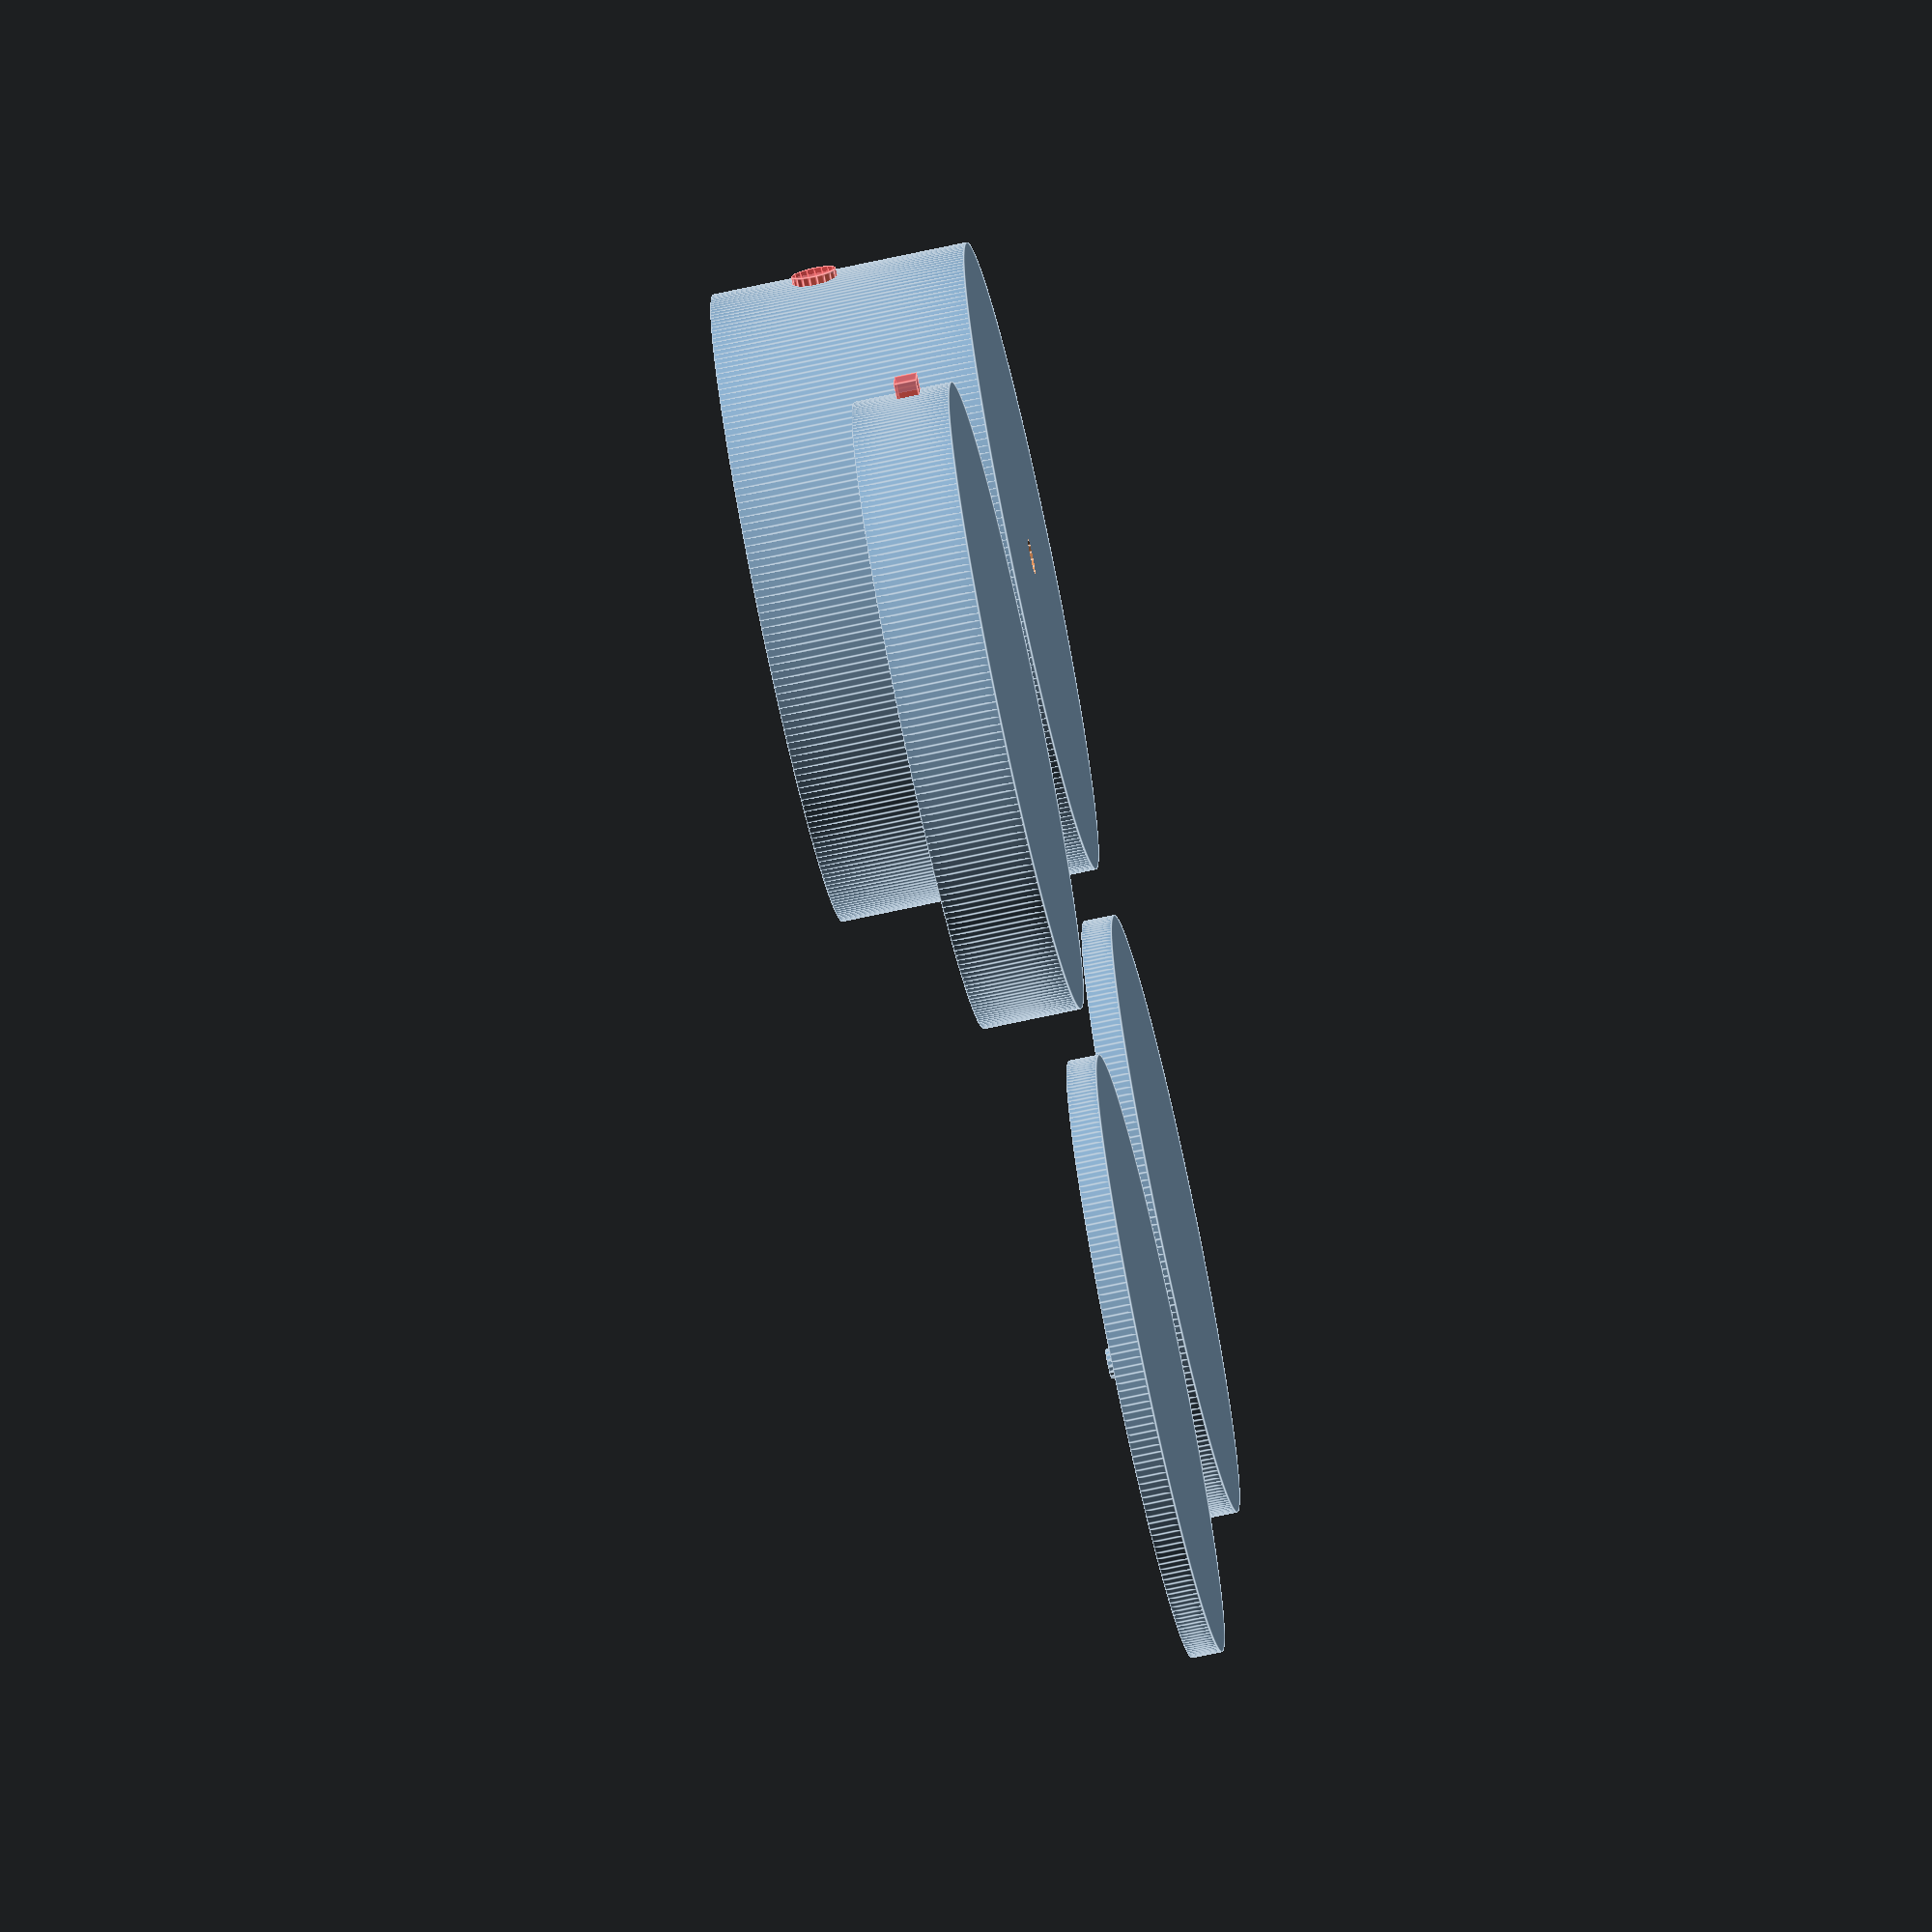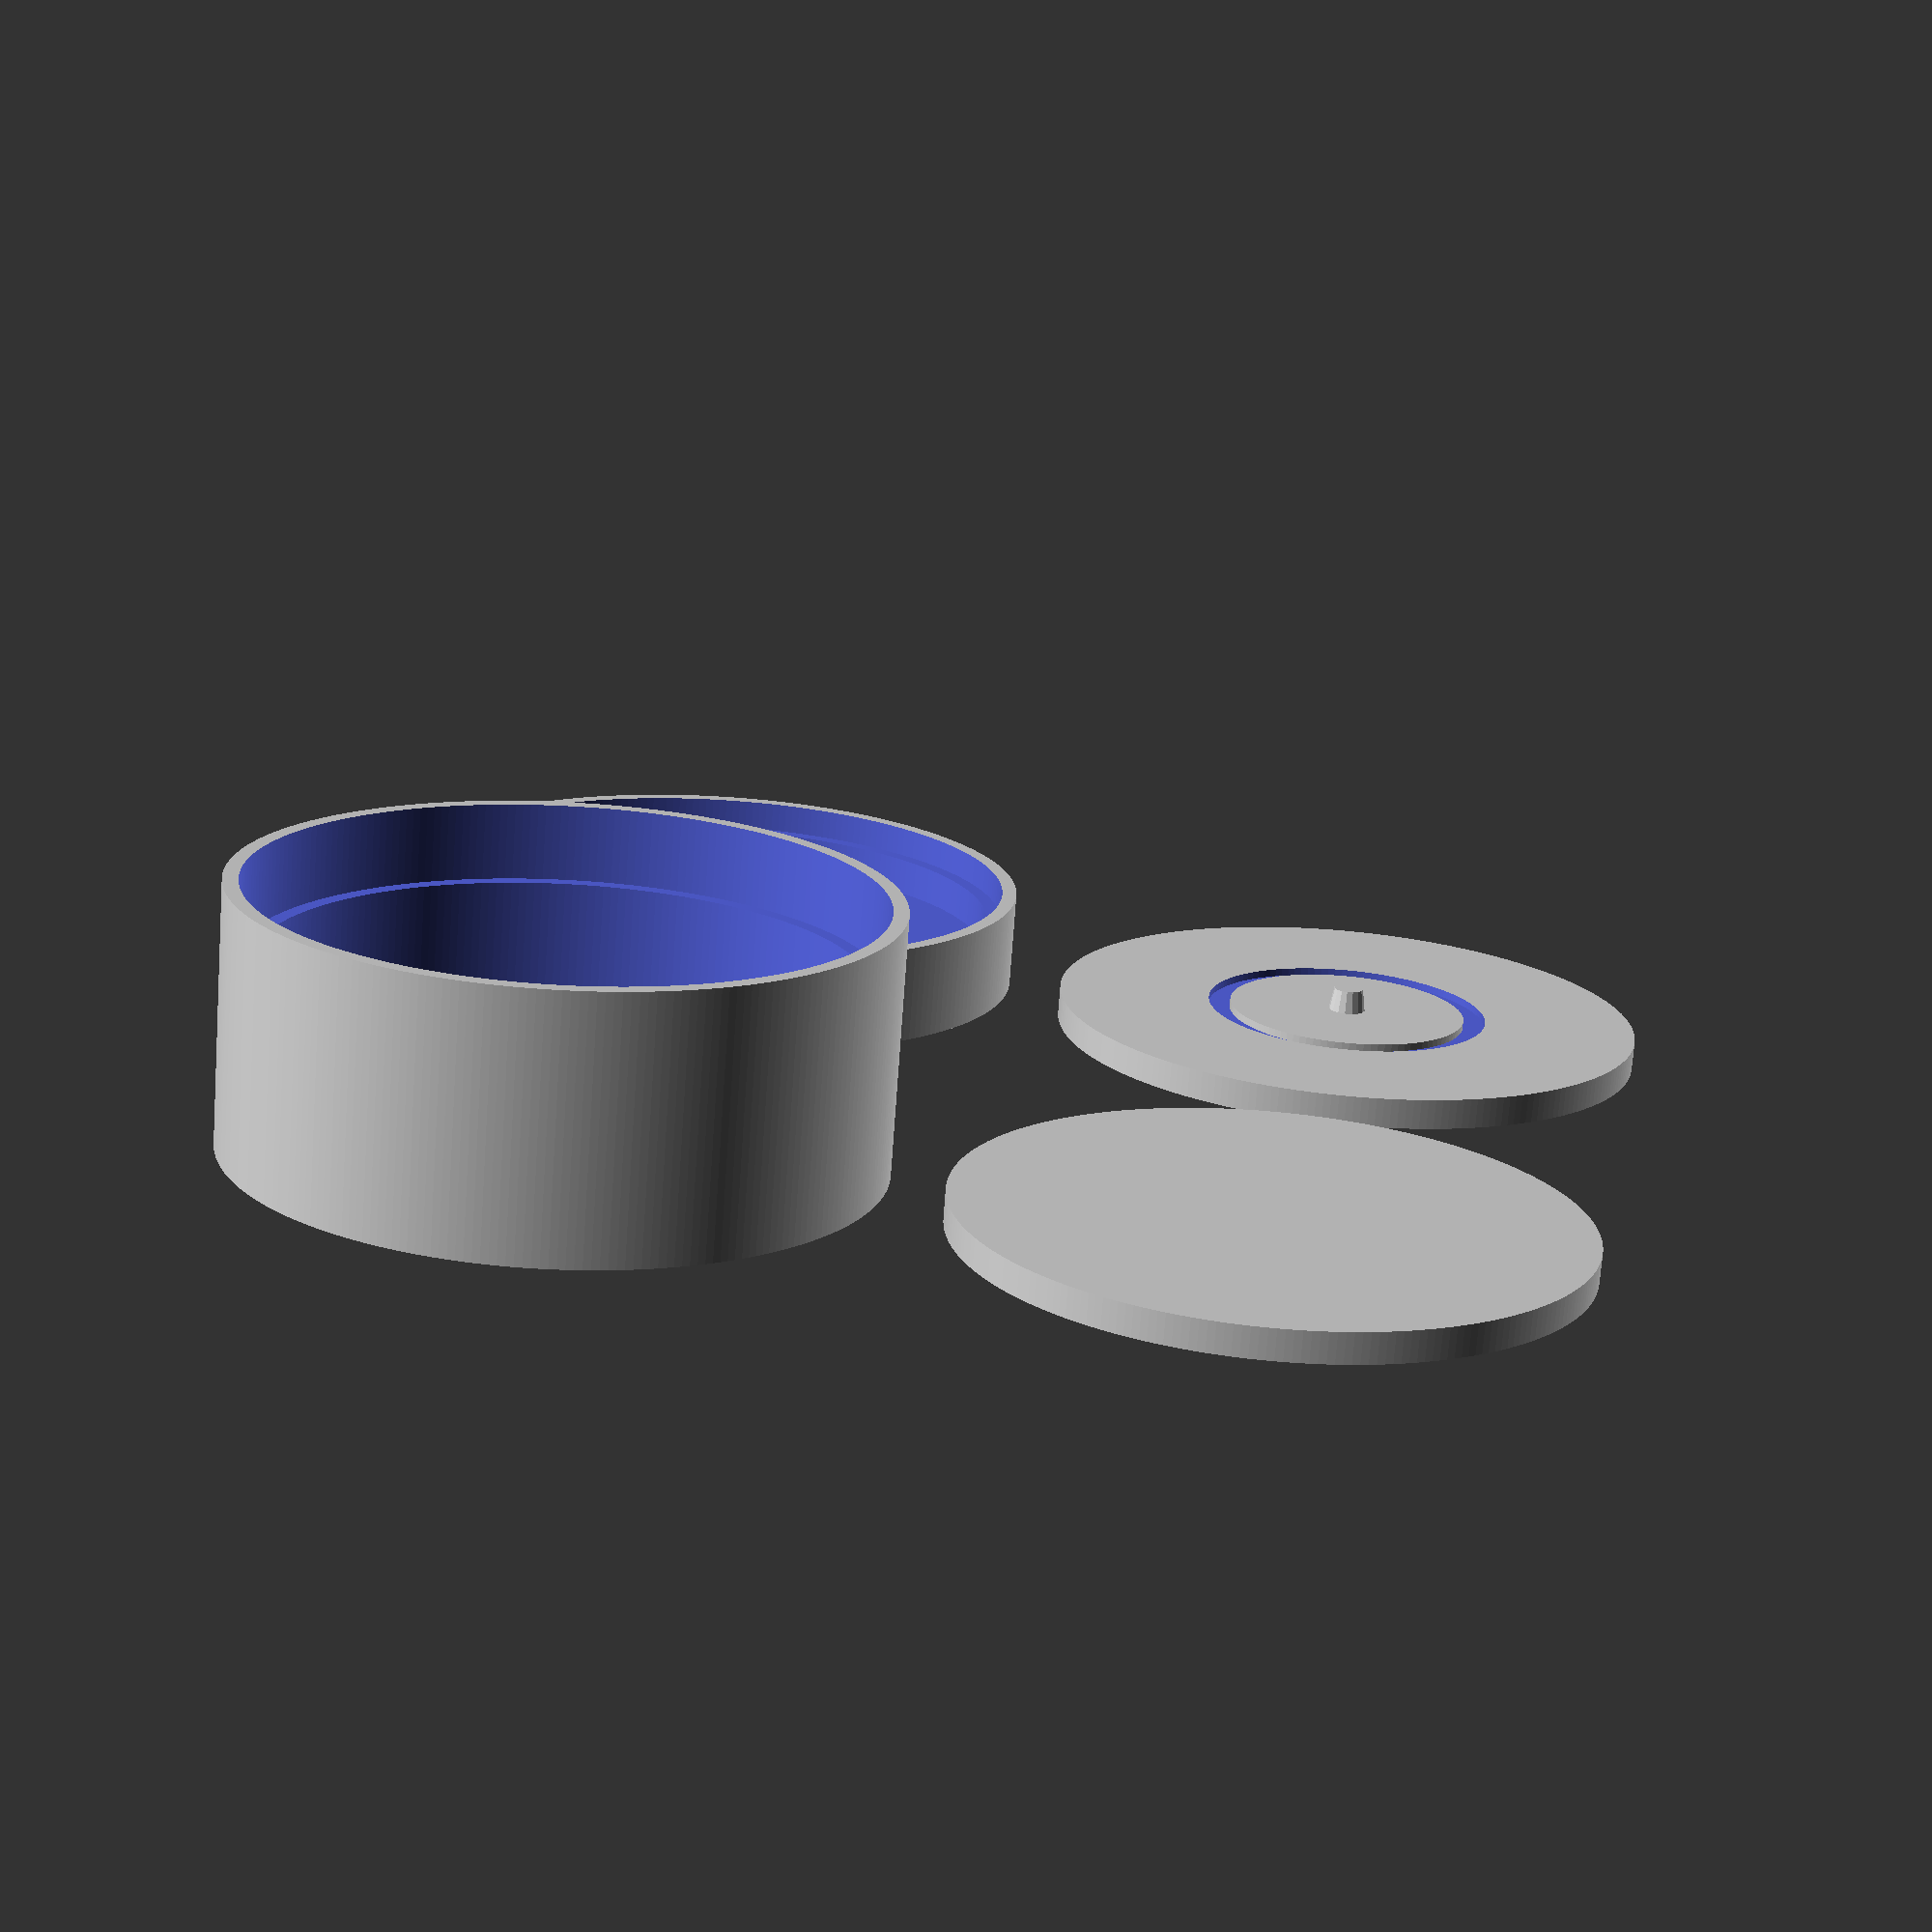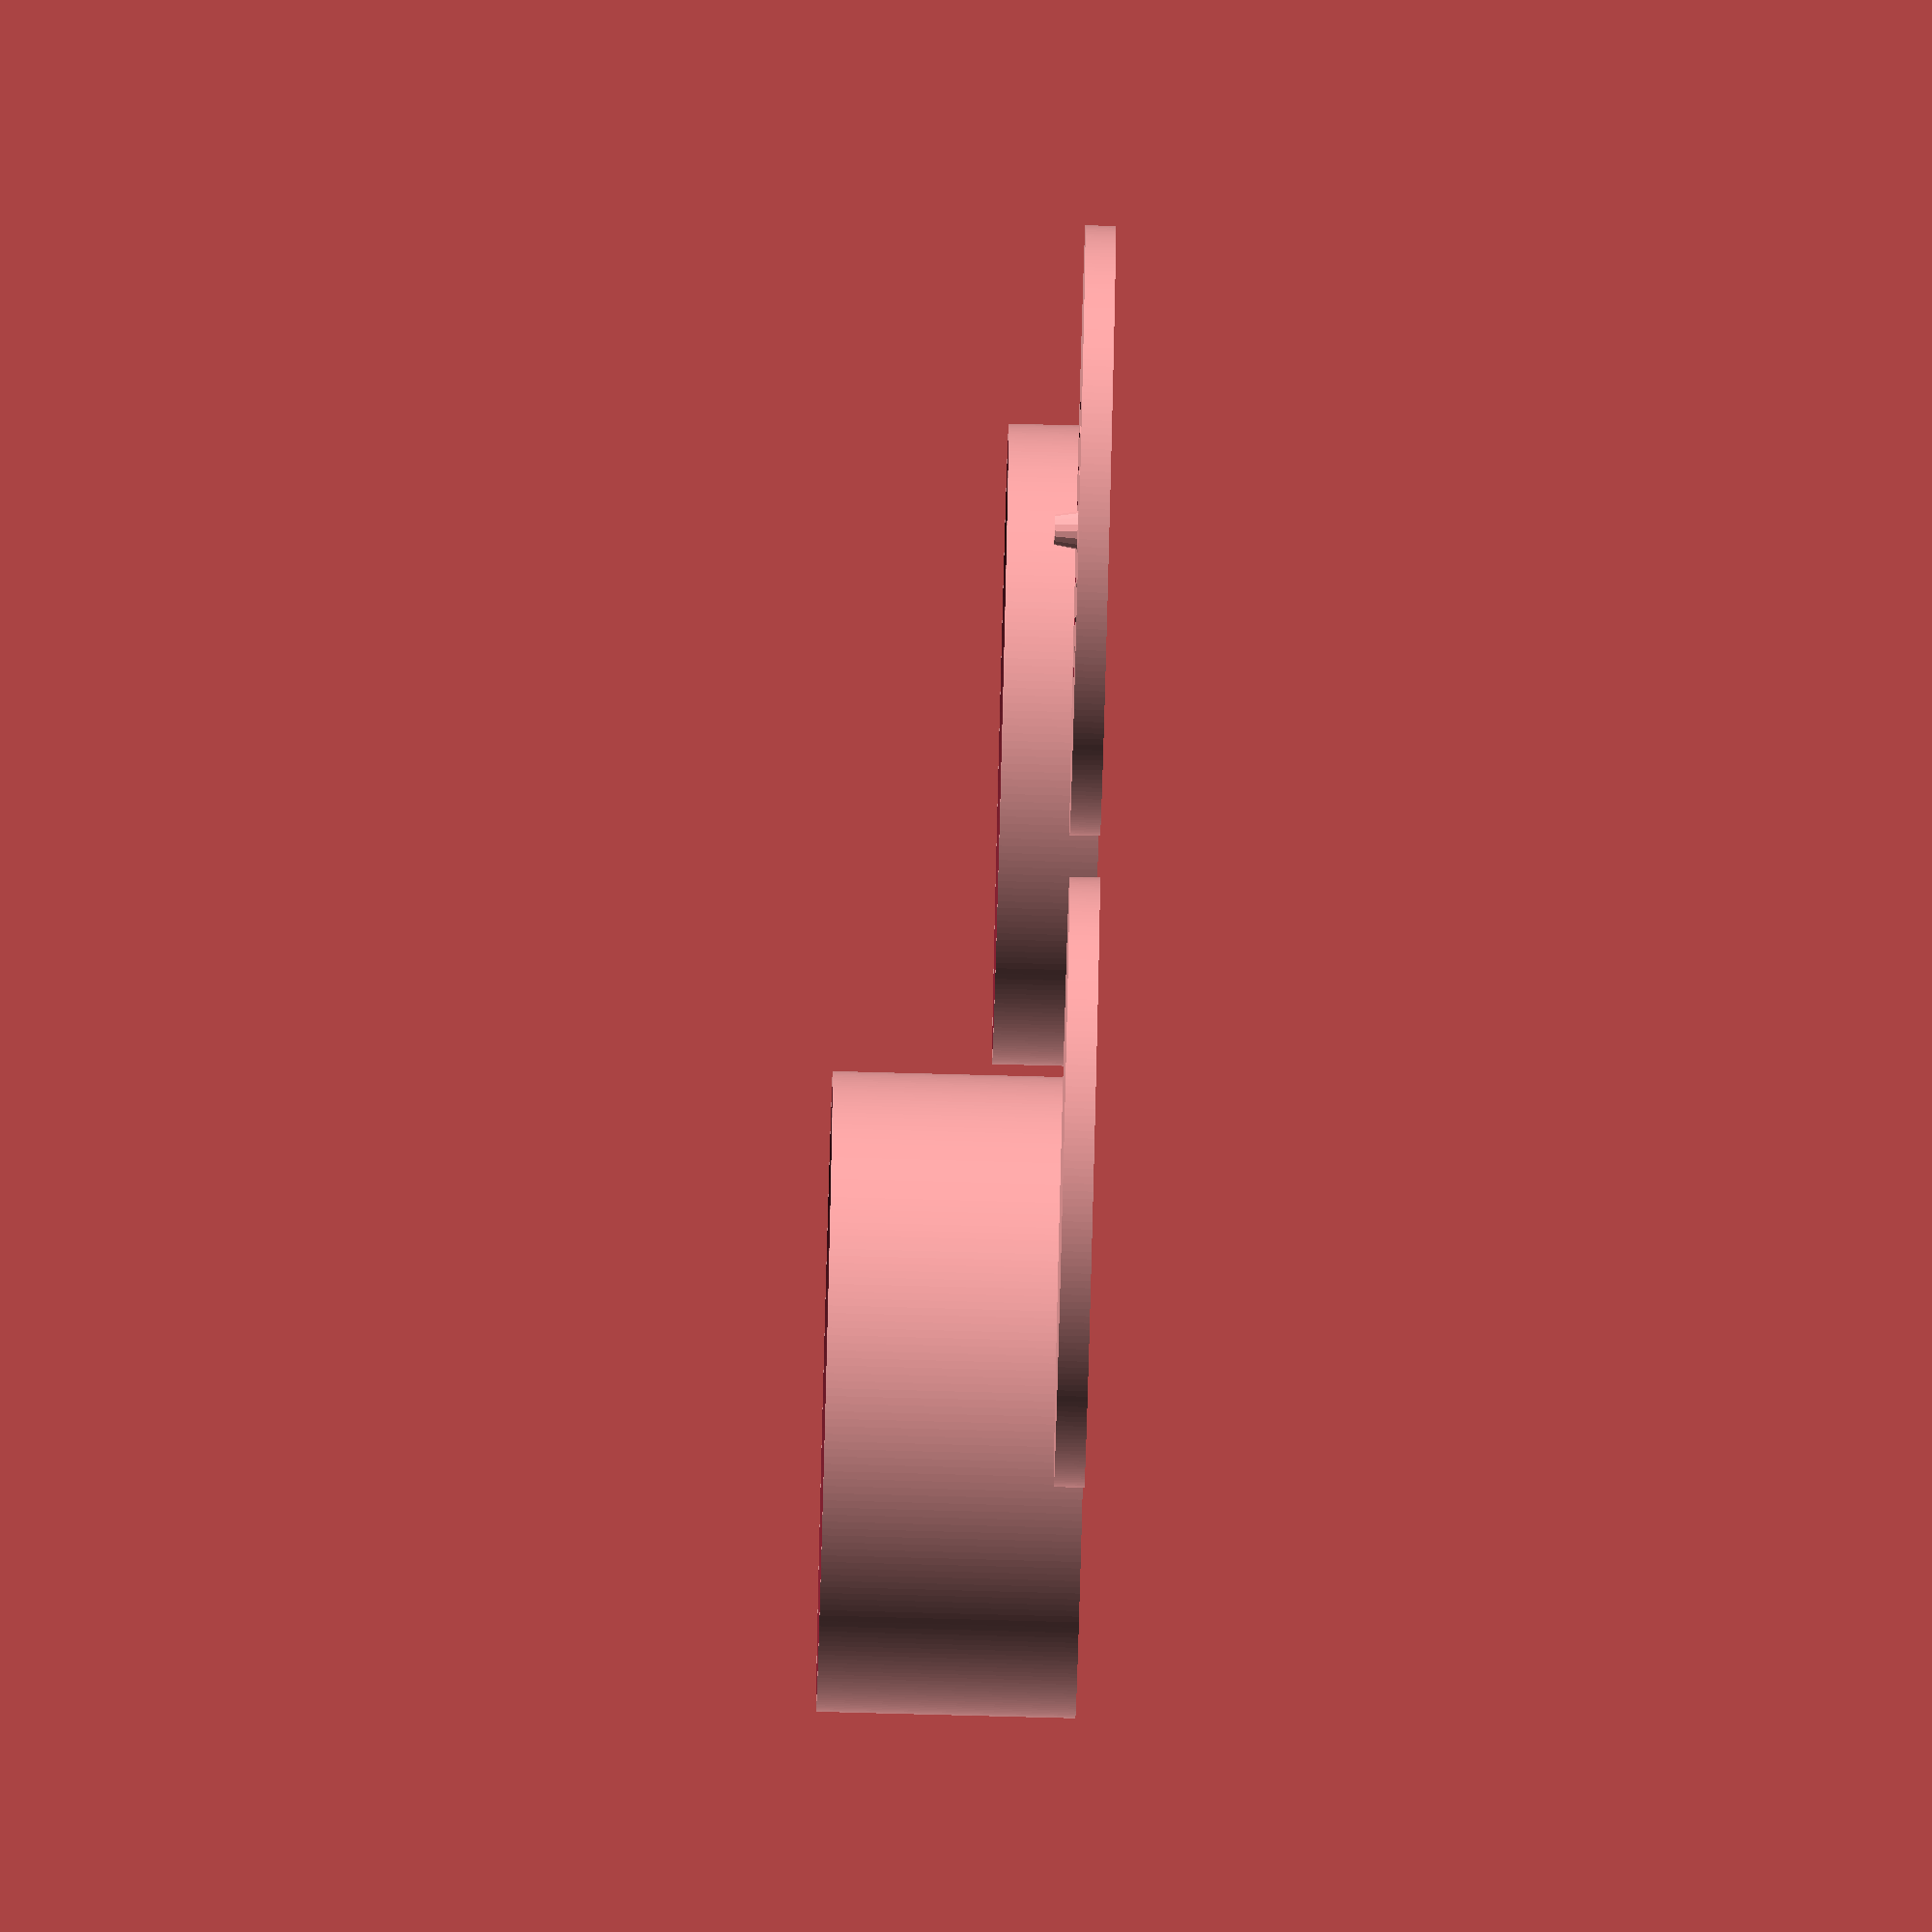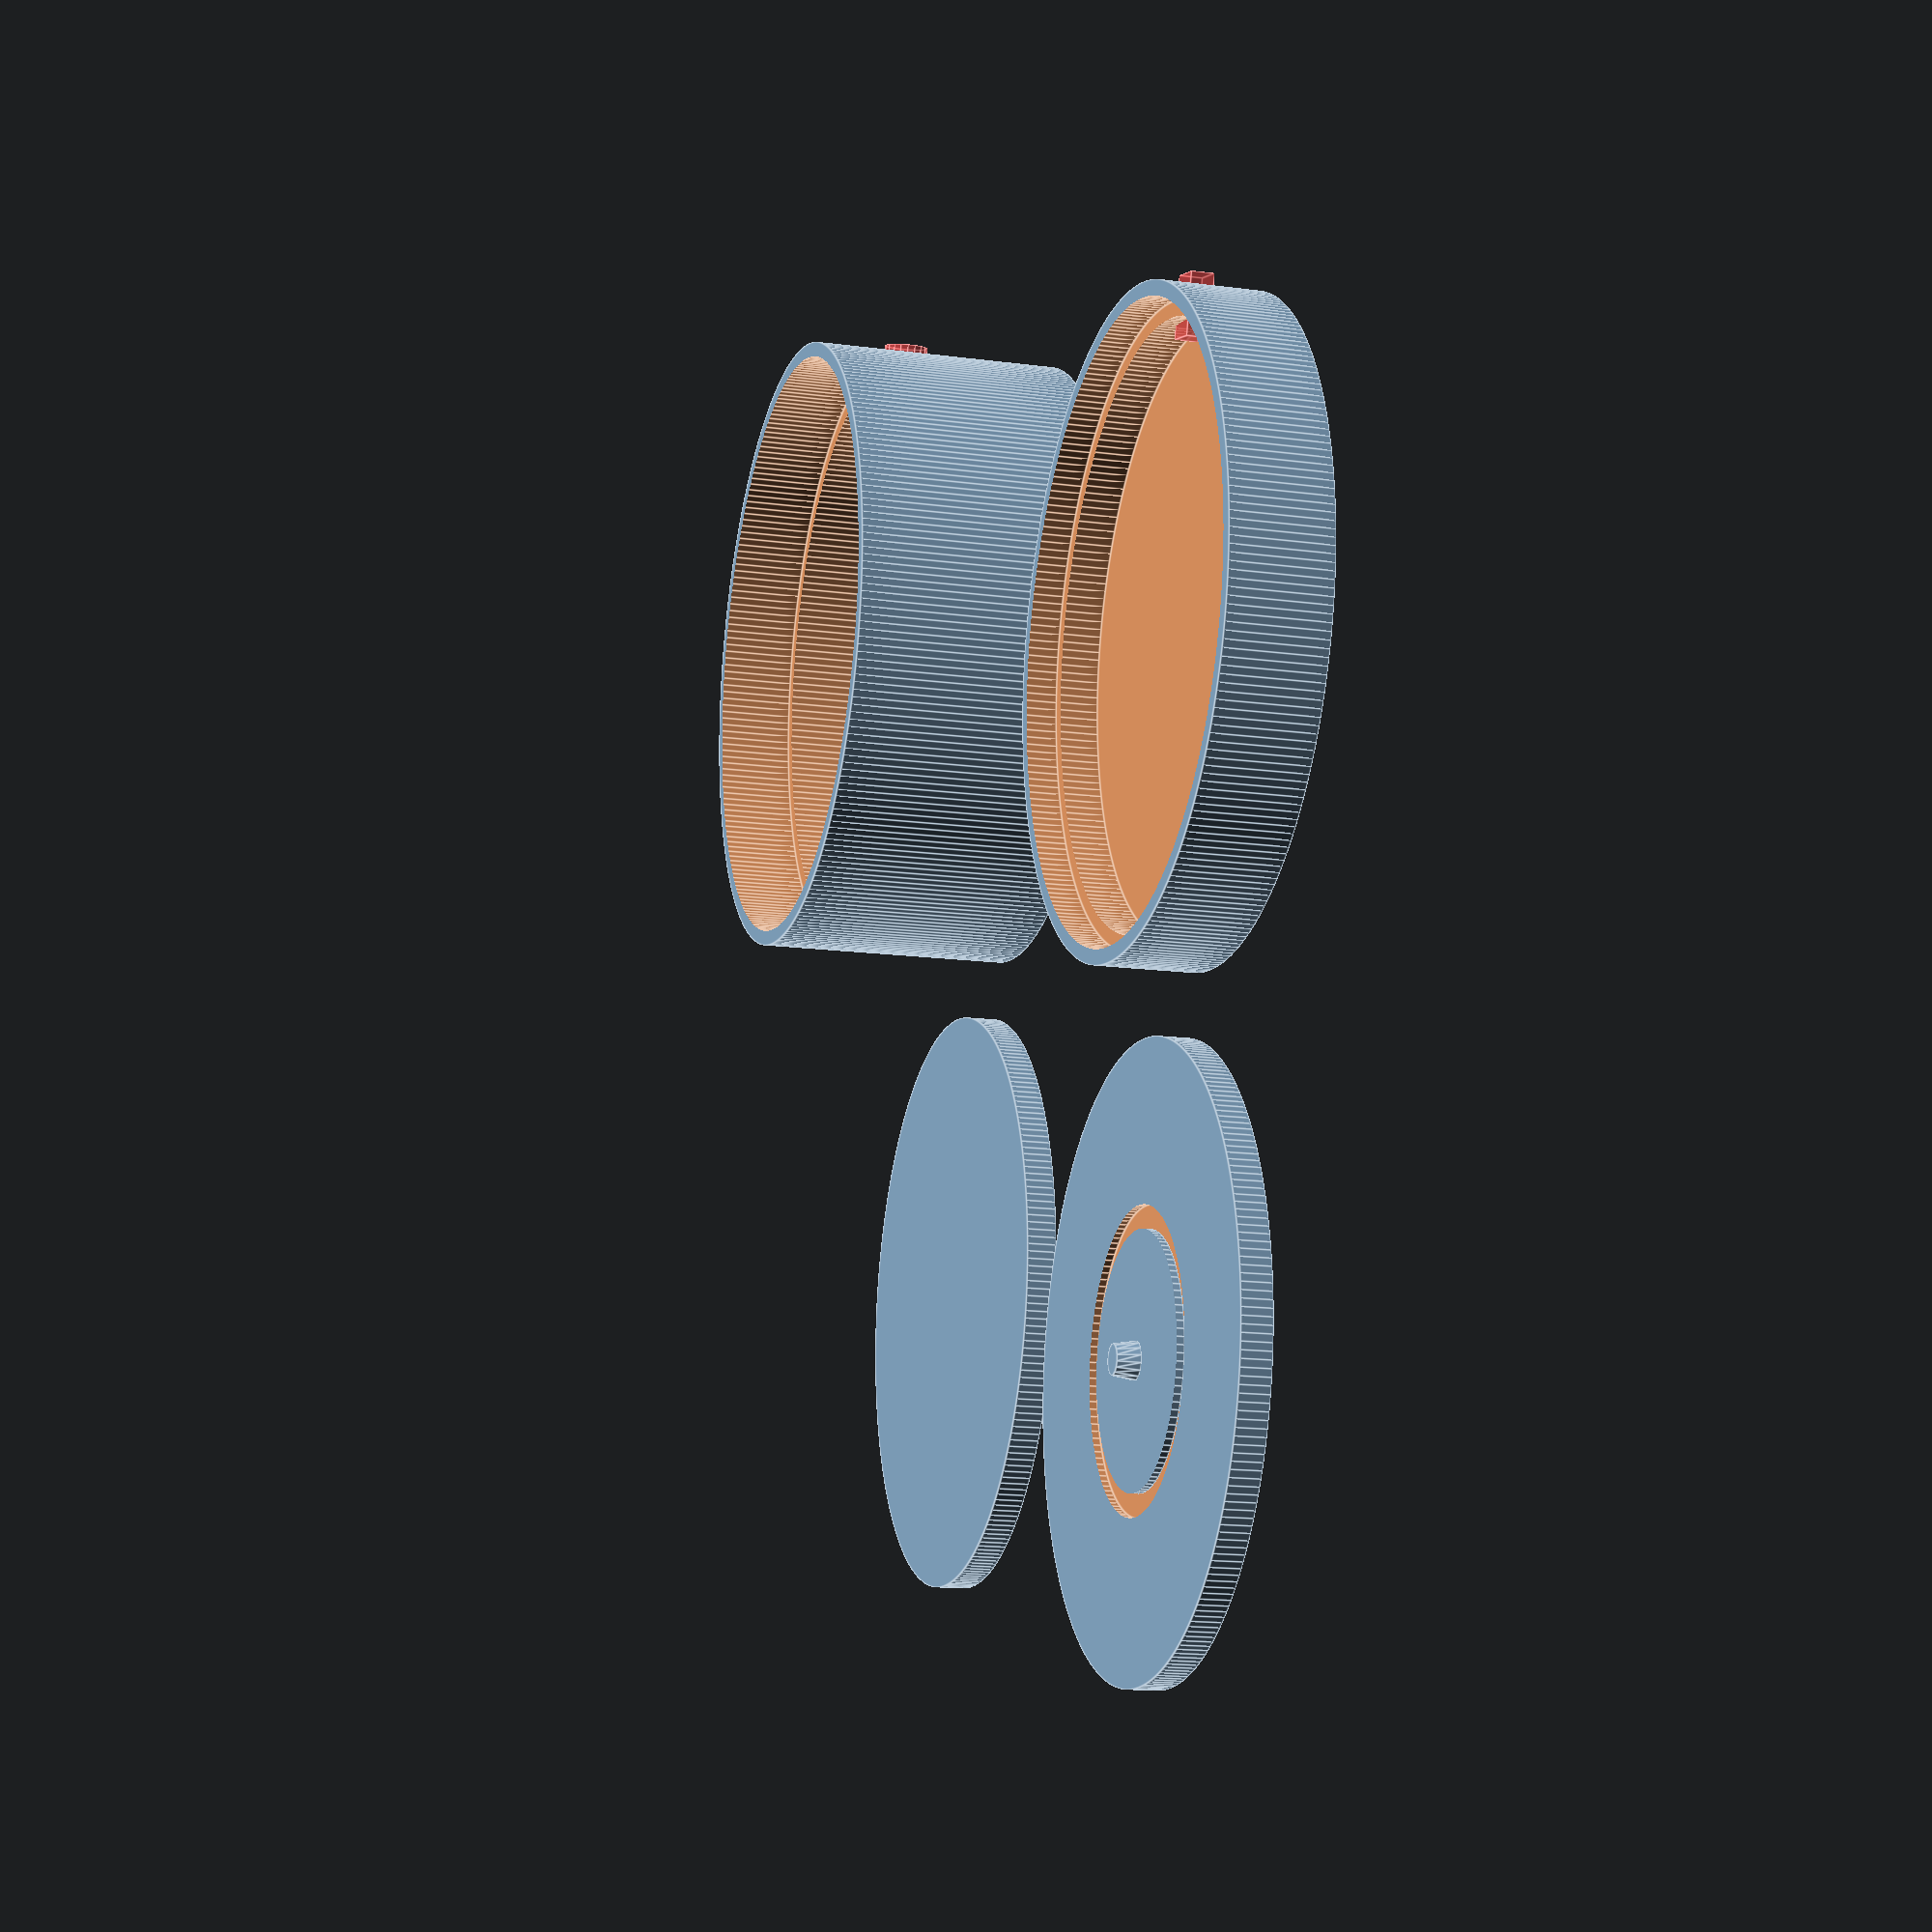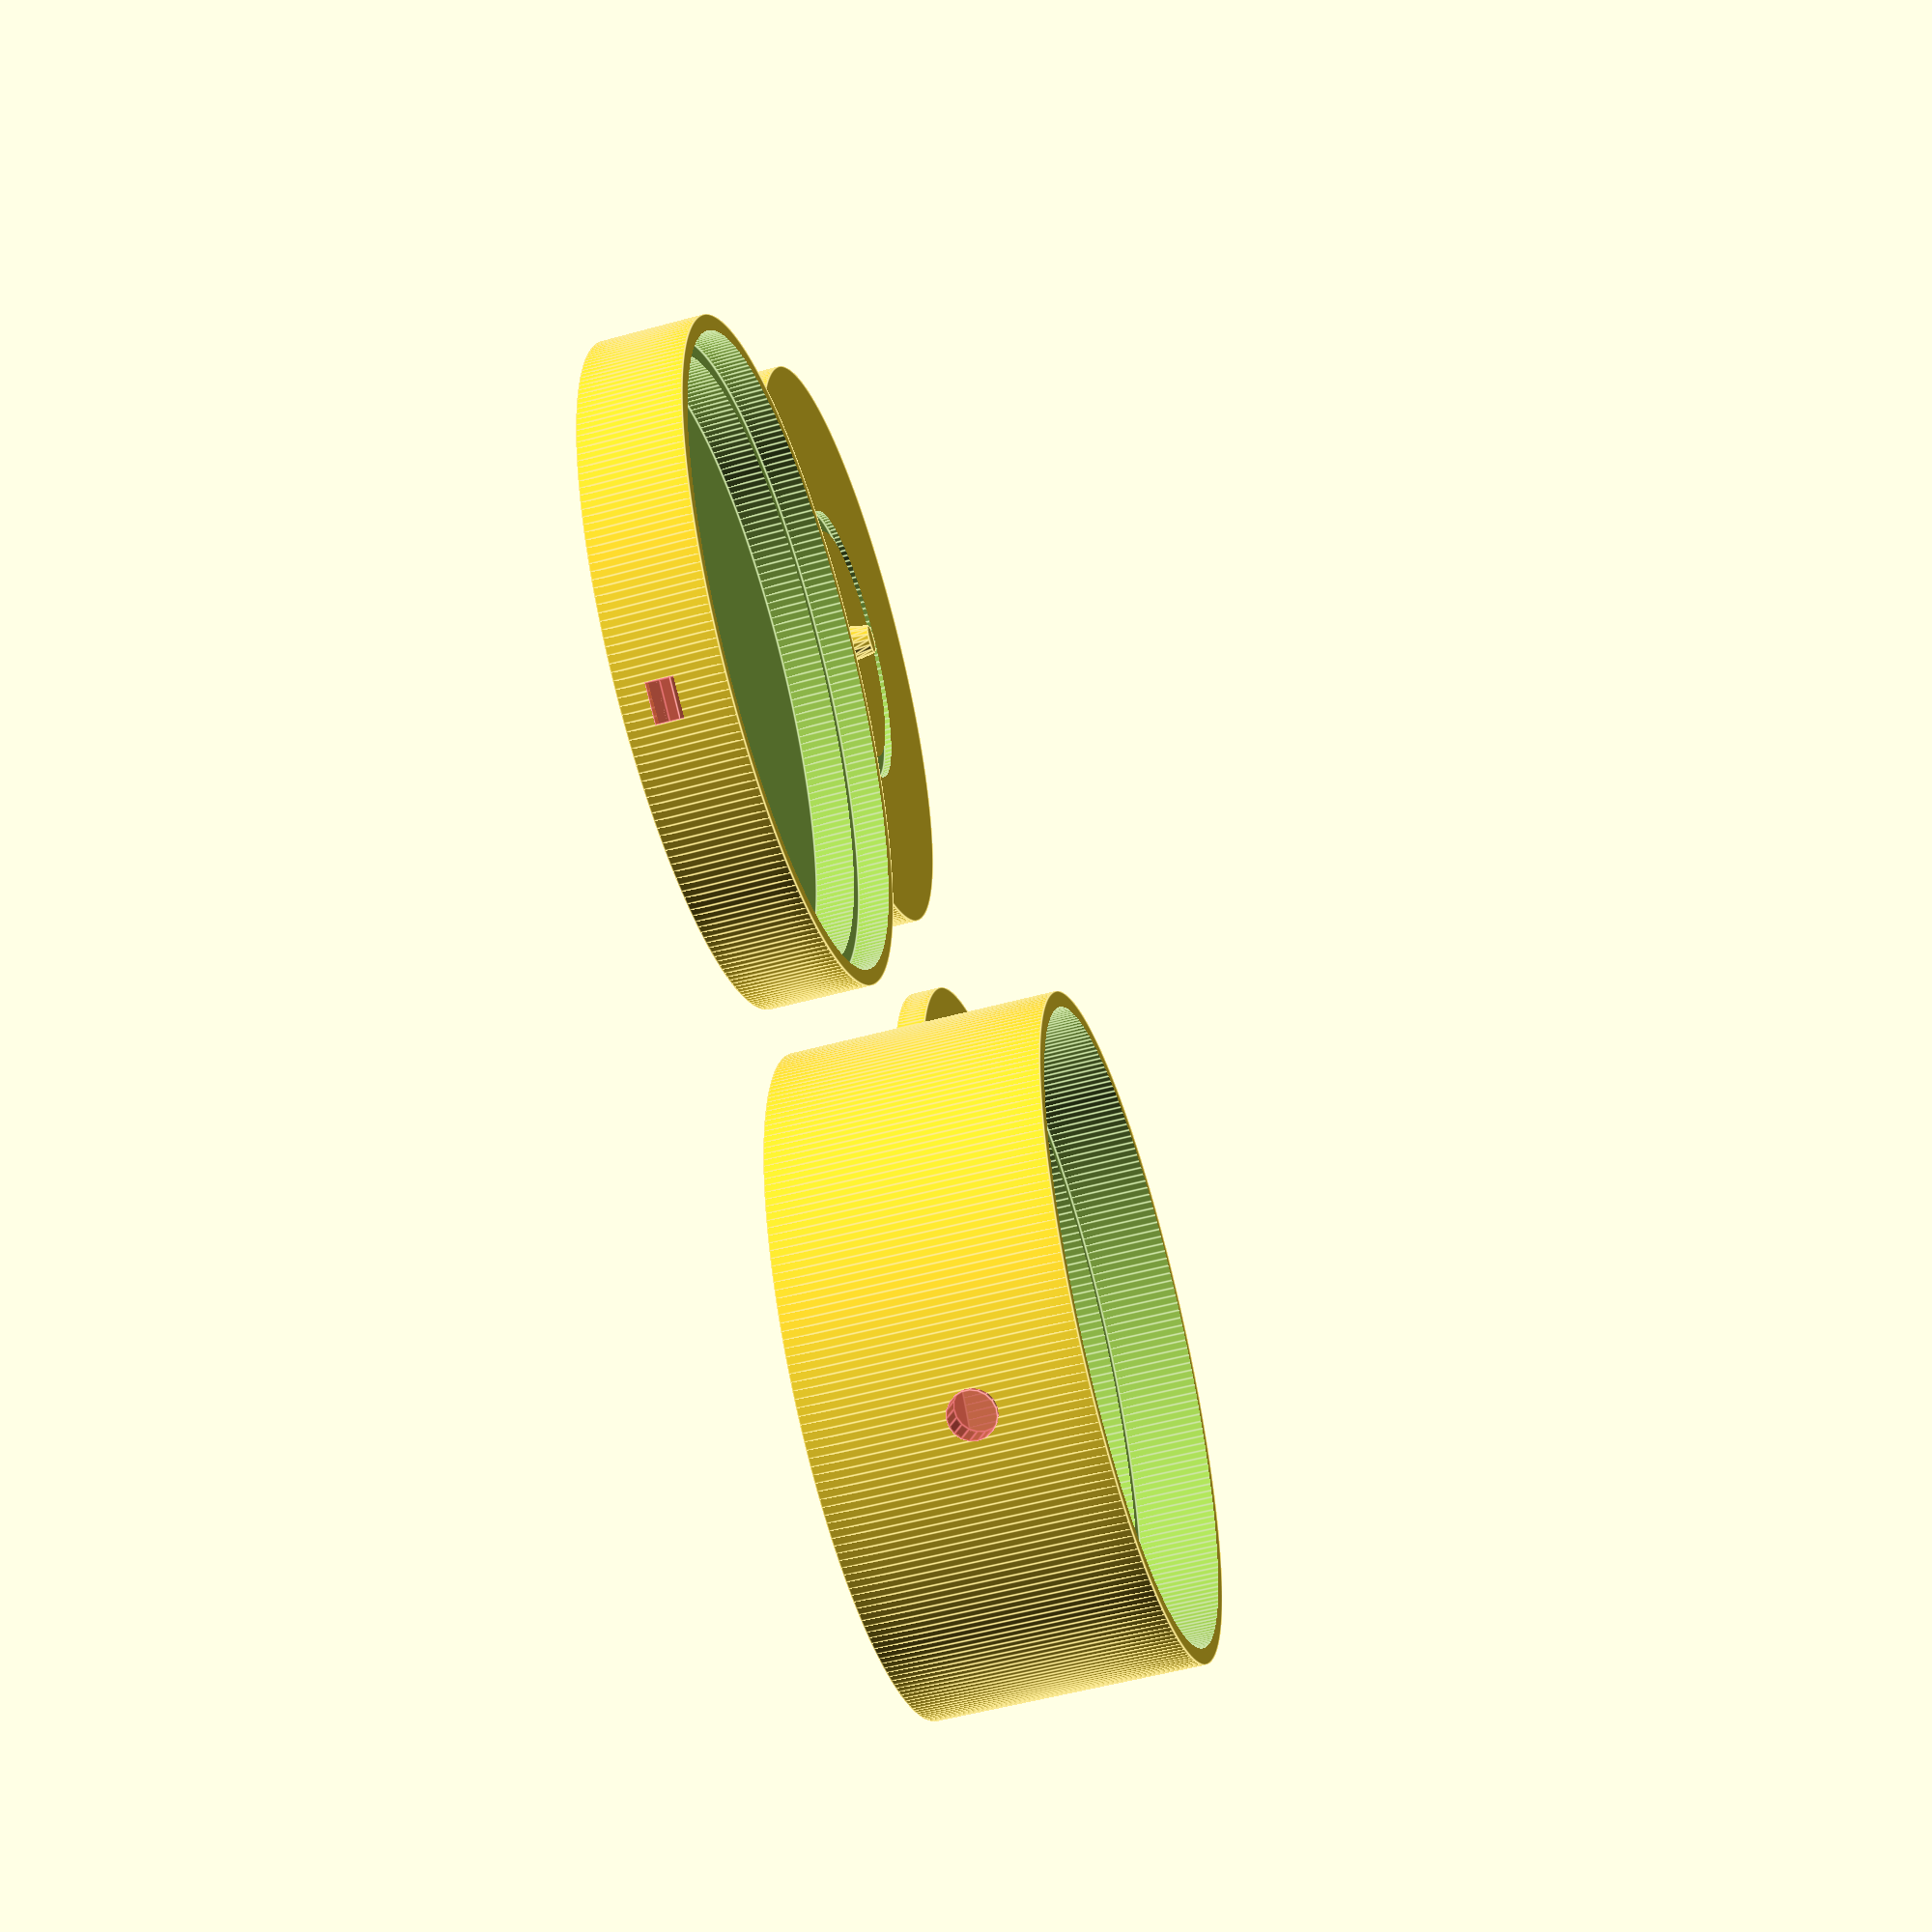
<openscad>
echo(version=version());

// Values are in millimeters

$fa=1;
$fs=1;
////////////////////////////
// Adjust these for cup and coil
cupDiameter = 80;

coilDiameter = 38.5;
coilInnerDiameter = 32.5;
coilThickness = 2;

wallThickness = 2;
baseThickness = 4;

circuitDepth = 20; // how much space for the circuits
cupDepth = 10; // How much space to grab the cup
chargeDepth = 5; // How much space for the charging circuits

nubWidth = 5;
nubHeight = 3;

////////////////////////////
//
caseDiameter = cupDiameter + (wallThickness * 2); 
circuitDiameter = cupDiameter - (wallThickness *2);
innerWall = caseDiameter - cupDiameter;


// Bottom Cup piece.  Where the circuits live.
translate([0,0,0]) {
    difference() {
        cylinder(h=circuitDepth+cupDepth+baseThickness, d=caseDiameter);

        // Cut out a place for the circuits
        translate([0,0,baseThickness]) cylinder(h=circuitDepth+3, d=circuitDiameter);
        
        // Cut out a place for the cup
        translate([0,0,baseThickness+circuitDepth]) cylinder(h=cupDepth+3, d=cupDiameter);

        // Cut out a place for the coil
        translate([0,0,1+baseThickness-coilThickness])
            difference() {
                cylinder(h=coilThickness, d=coilDiameter);
                cylinder(h=coilThickness, d=coilInnerDiameter);
            }
        // Cut out a hole for the alignment nub.
        translate([0,0,-0.5])
            cylinder(h=nubHeight, d=nubWidth);

        // Cut out a hole to let wires through
        rotate([90,0,0])
            translate([0, circuitDepth, ((caseDiameter/2) - 5)])
                #cylinder(h=innerWall+2, r=3);

        // Cut a place for an O-ring to better grip the cup.
        //translate([0,0,circuitDepth+cupDepth-1]) cylinder(h=baseThickness, d=cupDiameter+wallThickness);
        // Not sure about this.
    }
}

// Base plate that goes above circuits and below cup.
translate([0,cupDiameter+10,0]) {
    cylinder(h=baseThickness, d=cupDiameter);
}

// Charging Base curcuit holder
translate([-(cupDiameter+10),0,0]) {
    difference() {
        cylinder(h=baseThickness+baseThickness+chargeDepth, d=caseDiameter);

        // Cut out a spot for the circuits
        translate([0,0,baseThickness]) cylinder(h=baseThickness+baseThickness+chargeDepth, d=circuitDiameter);

        // Cut out a lip to hold lid
        translate([0,0,baseThickness+chargeDepth]) cylinder(h=baseThickness*2, d=cupDiameter);

        // Cut out spot for power connector (USB?)
        translate([0, -((caseDiameter/2)+(innerWall/2)), baseThickness])
            #cube(size=[5,innerWall*2,3]);
    }
}

// Charging Base top plate.
translate([-(cupDiameter+10),cupDiameter+10,0]) {
    difference() {
        union() {
            cylinder(h=baseThickness, d=cupDiameter);
            // Add alignment nub
            translate([0,0,baseThickness]) cylinder(h=nubHeight, d1=nubWidth, d2=nubWidth-1);
        }

        // Cut out spot for coil
        translate([0,0,1+baseThickness-coilThickness])
            difference() {
                cylinder(h=2, d=coilDiameter);
                cylinder(h=2, d=coilInnerDiameter);
            }
    }
}
//  vim: set et ai sw=4 ts=4 :

</openscad>
<views>
elev=72.4 azim=264.0 roll=102.2 proj=o view=edges
elev=253.5 azim=280.0 roll=184.2 proj=p view=solid
elev=260.1 azim=331.8 roll=91.5 proj=o view=solid
elev=15.3 azim=195.6 roll=74.3 proj=p view=edges
elev=53.1 azim=32.3 roll=286.5 proj=p view=edges
</views>
